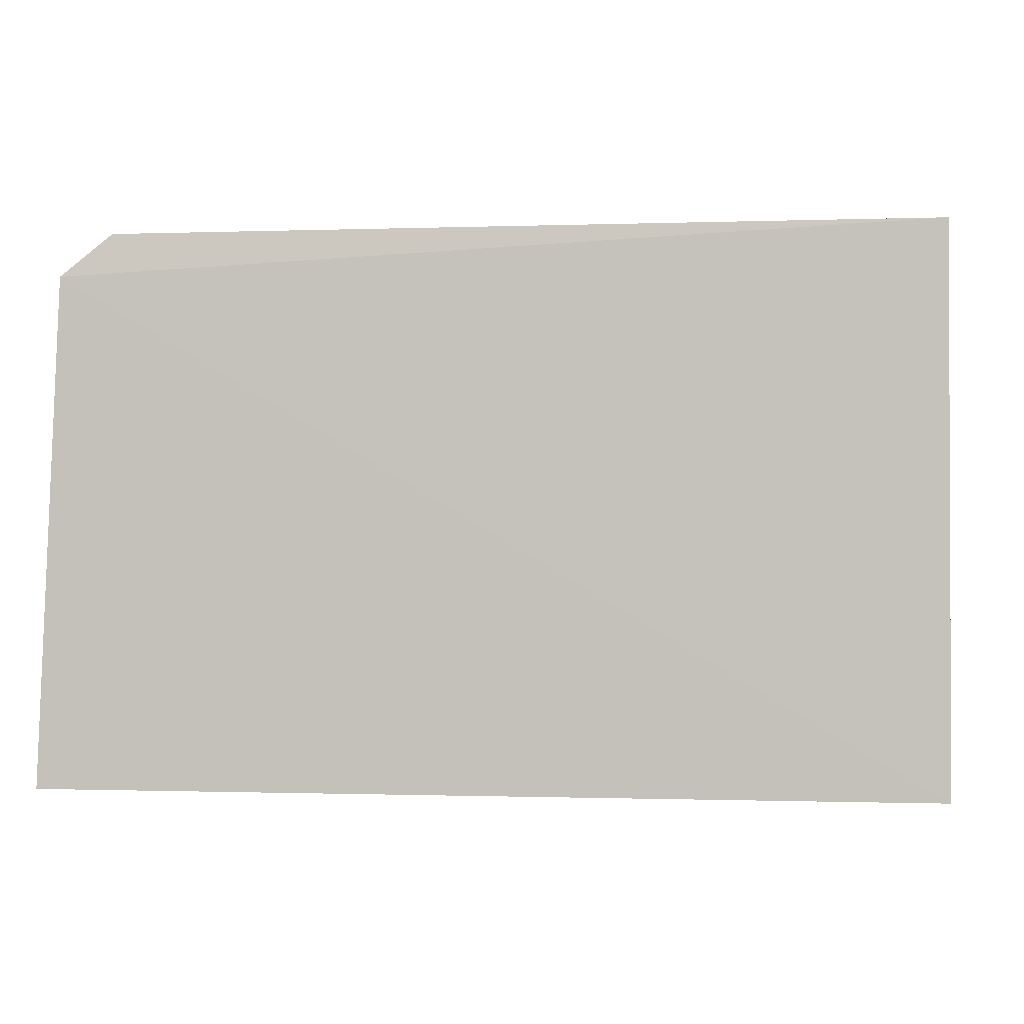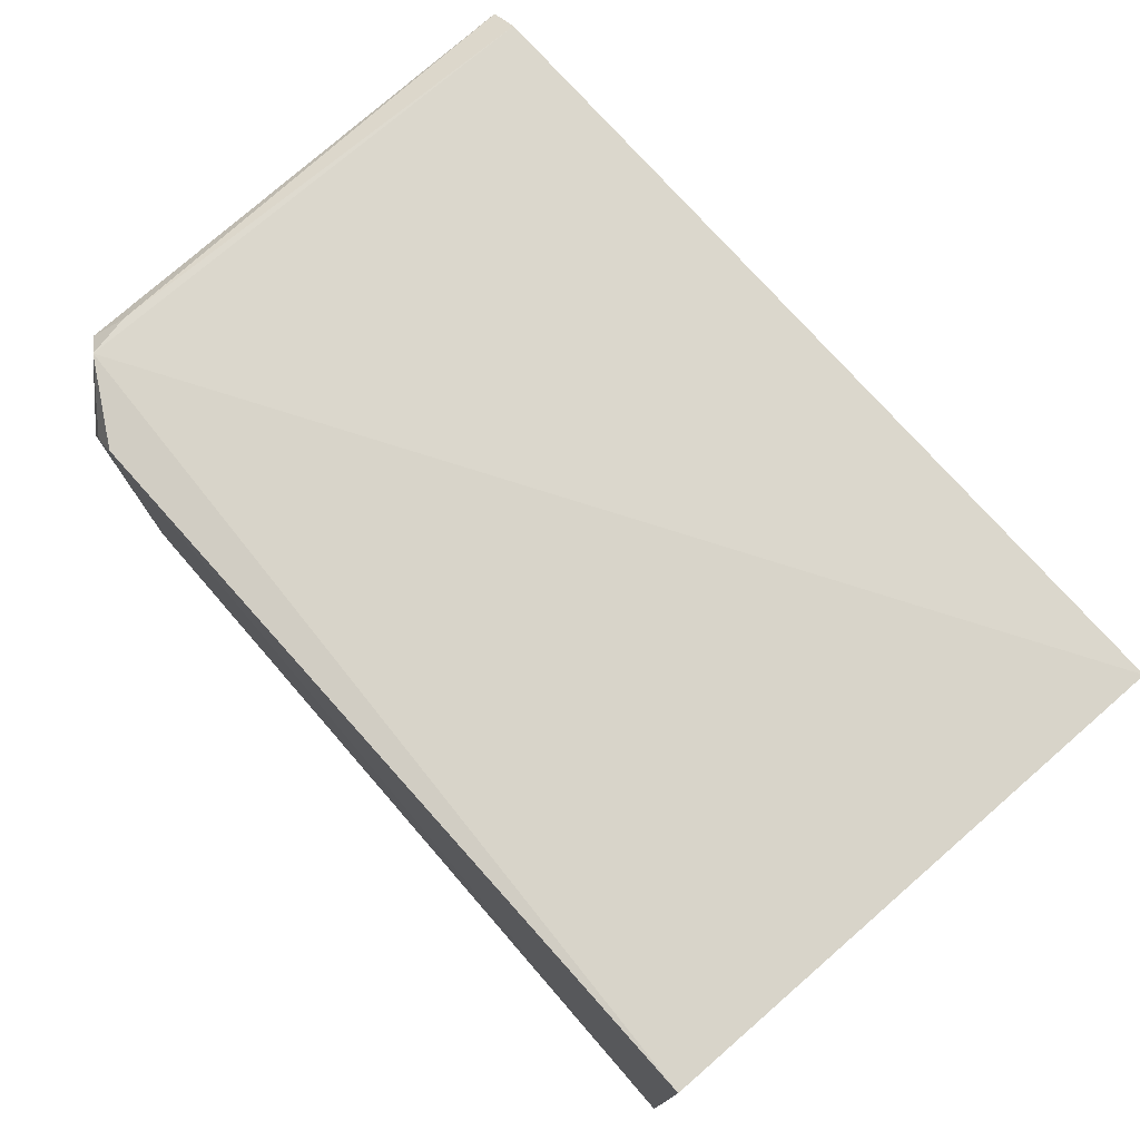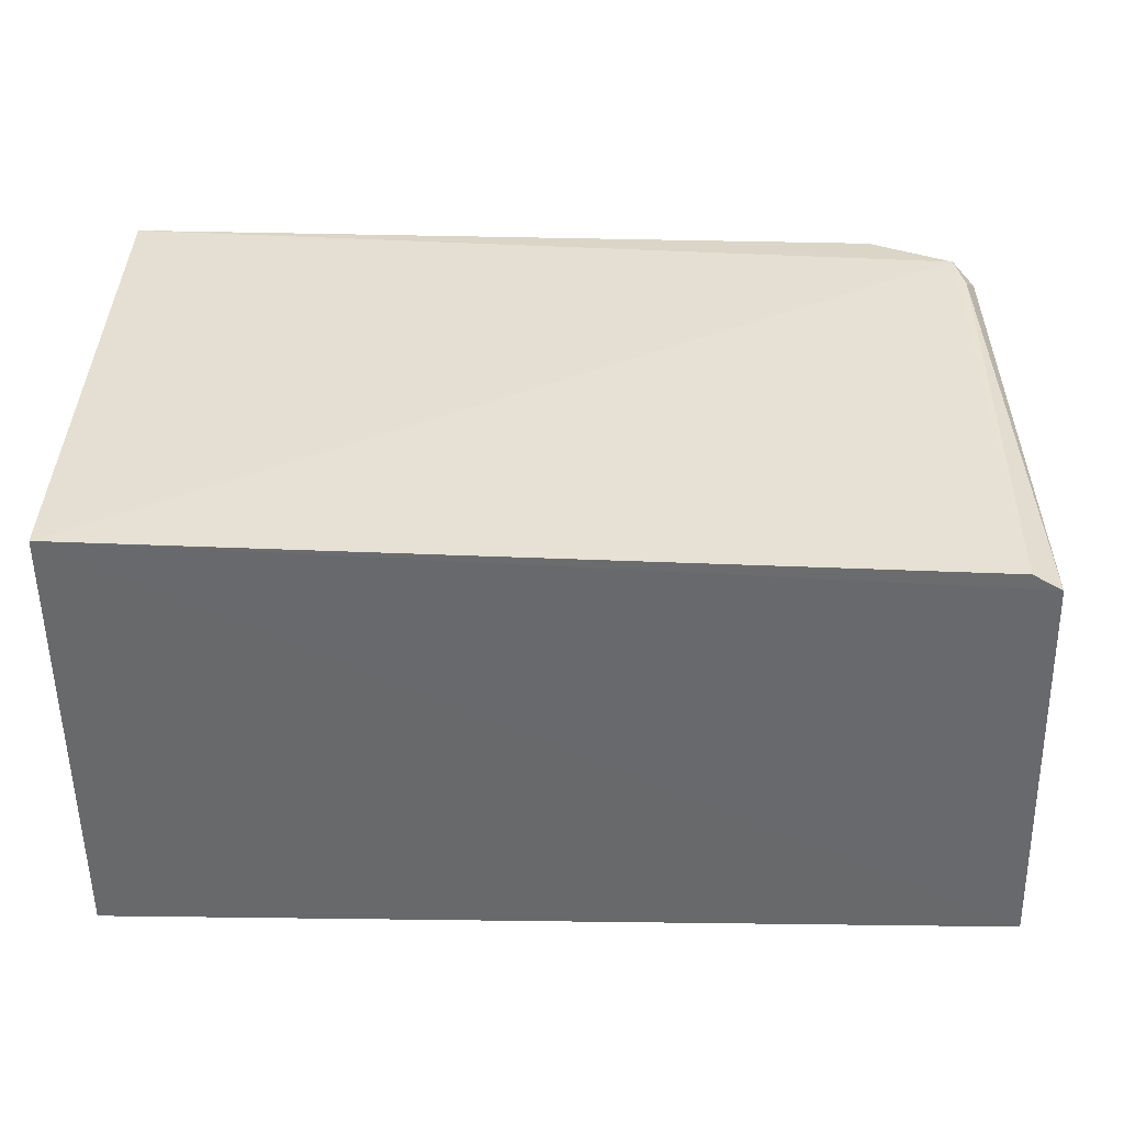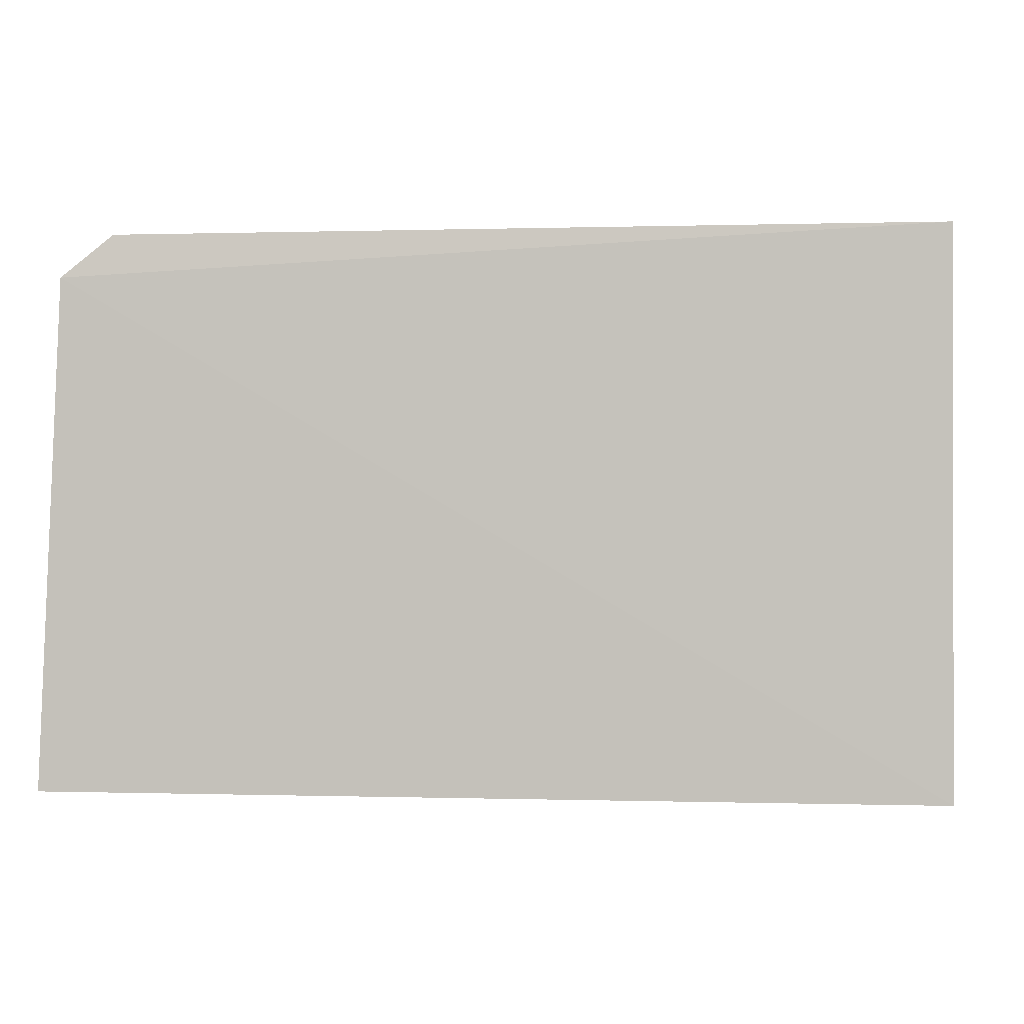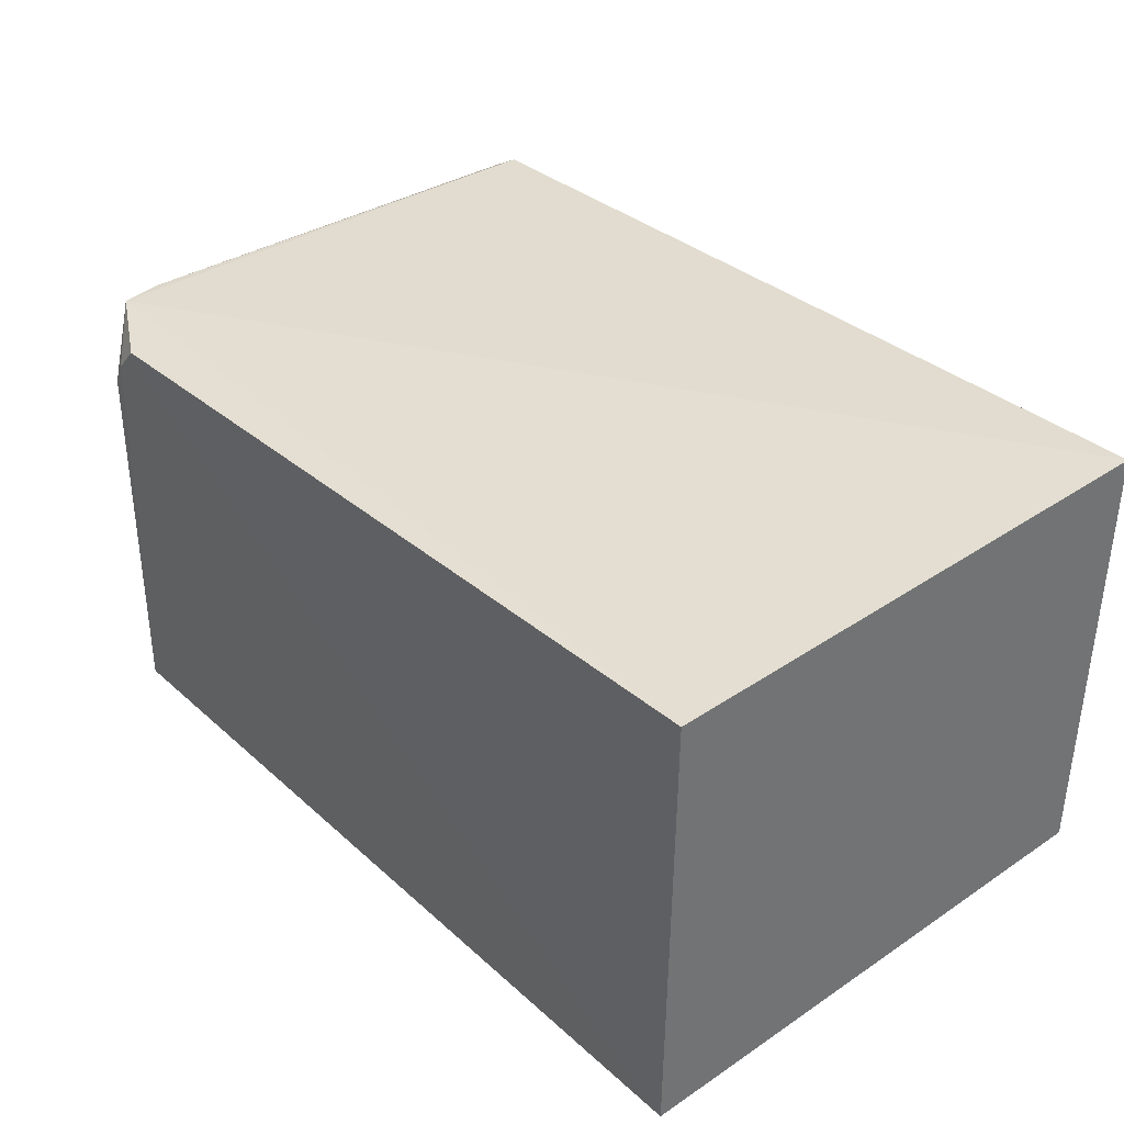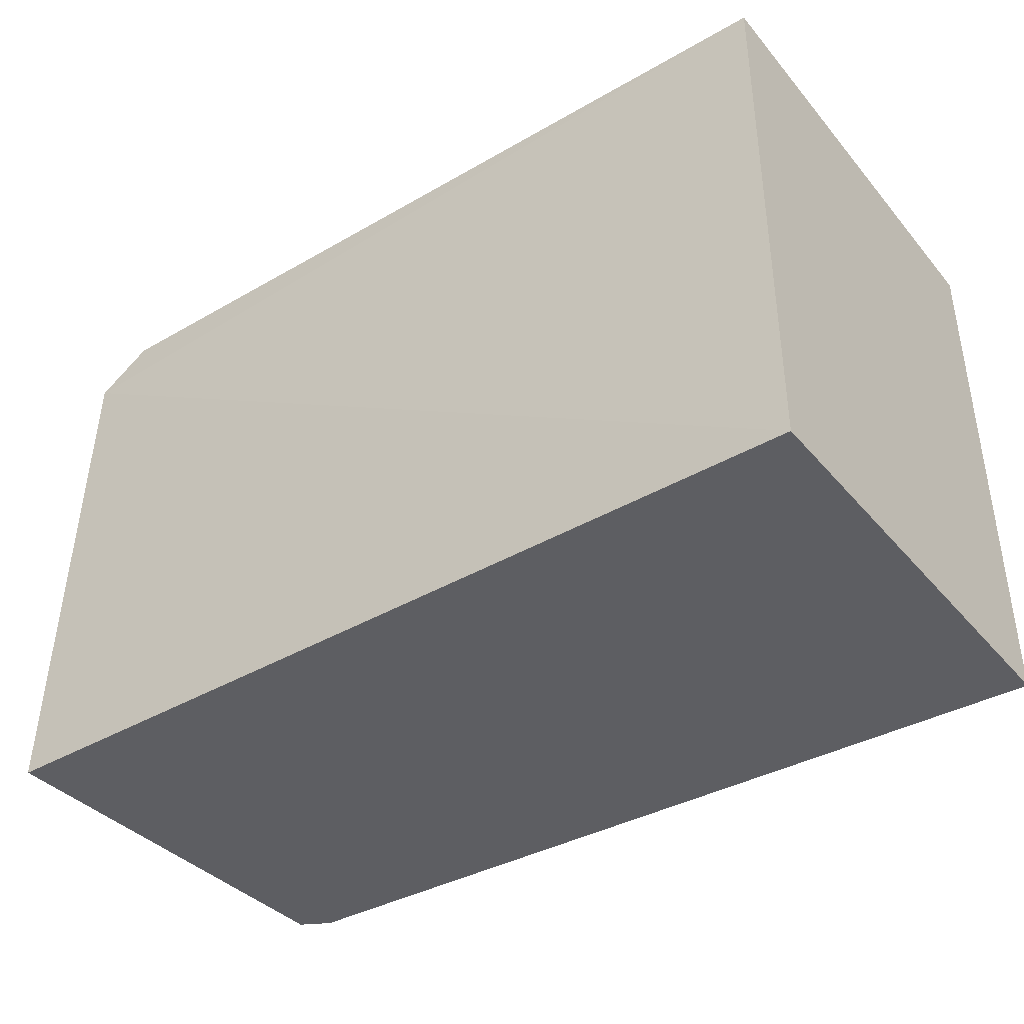
<metadata>
{"format":"obj","ext":"obj","renderer":"f3d","projection":"perspective","resolution":1024,"background":"white","views":[{"elev":-1.1,"azim":8.0,"up":"+Z"},{"elev":75.3,"azim":49.1,"up":"+Y"},{"elev":37.3,"azim":-179.1,"up":"+Y"},{"elev":-0.4,"azim":7.1,"up":"+Z"},{"elev":36.8,"azim":49.1,"up":"+Y"},{"elev":-39.4,"azim":35.9,"up":"+Z"}]}
</metadata>
<code>
v 0.001937 0.02448 0.1173
v 0.001951 0.00225 0.1176
v 0.001956 0.002189 0.09041
v -0.04146 0.02249 0.09043
v -0.03838 0.002182 0.1177
v 0.001948 0.02462 0.0904
v -0.03573 0.02371 0.1179
v -0.04098 0.001985 0.1156
v -0.04215 0.002185 0.09038
v -0.04001 0.02333 0.09044
v -0.03977 0.02396 0.1157
v -0.04088 0.02288 0.1151
v -0.04022 0.02386 0.1136
v -0.03767 0.02118 0.1178
v -0.03701 0.02233 0.1179
f 6 1 2
f 6 2 3
f 7 5 2
f 7 2 1
f 8 3 2
f 8 2 5
f 9 6 3
f 9 4 6
f 9 3 8
f 10 6 4
f 11 7 1
f 11 1 6
f 11 6 10
f 12 9 8
f 12 4 9
f 13 11 10
f 13 10 4
f 13 12 11
f 13 4 12
f 14 11 12
f 14 12 8
f 14 8 5
f 15 14 5
f 15 5 7
f 15 7 11
f 15 11 14

</code>
